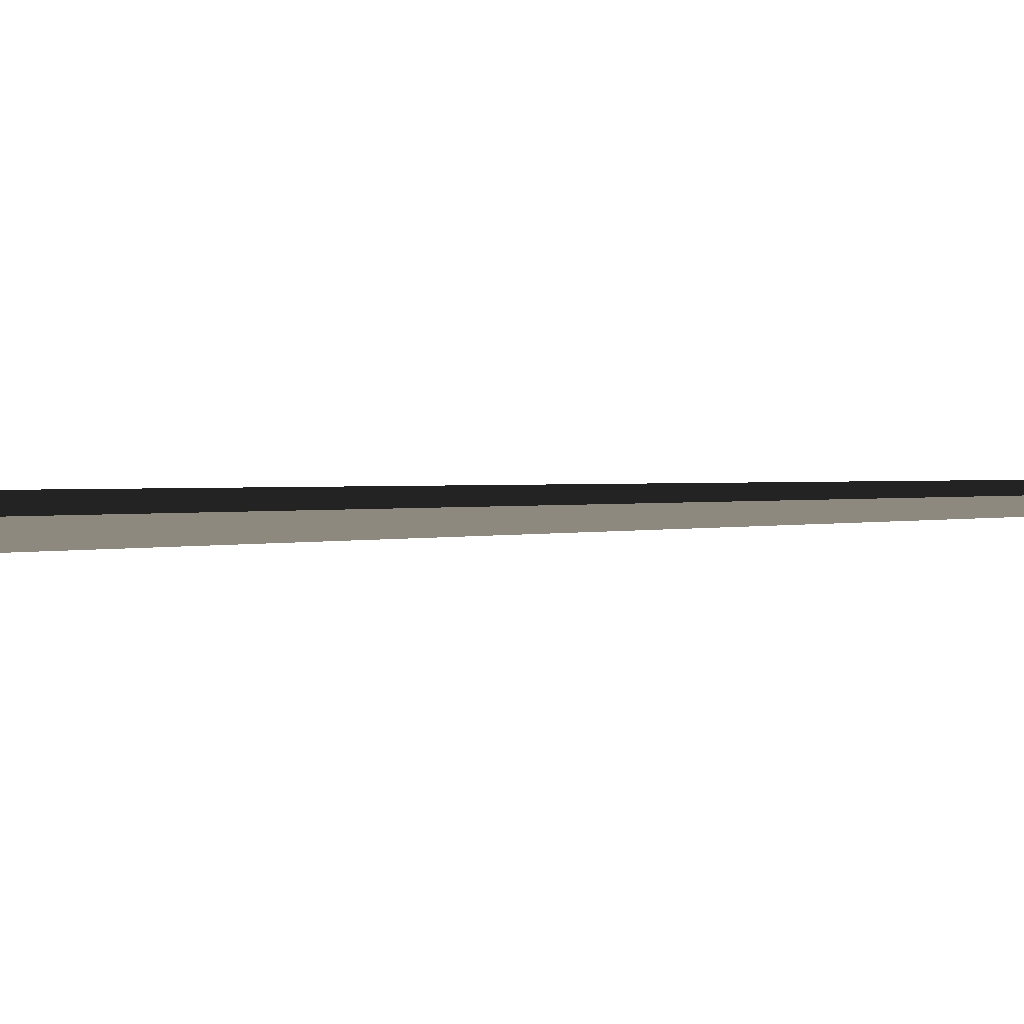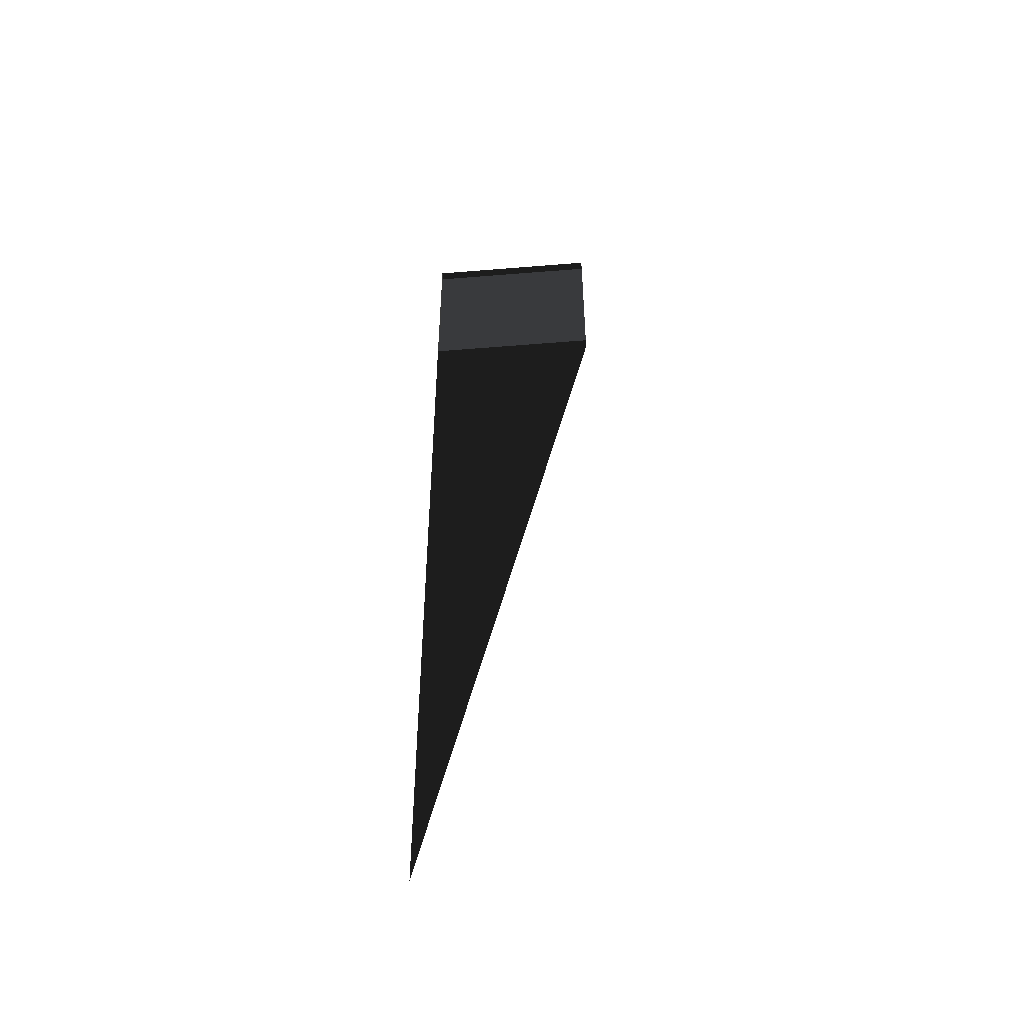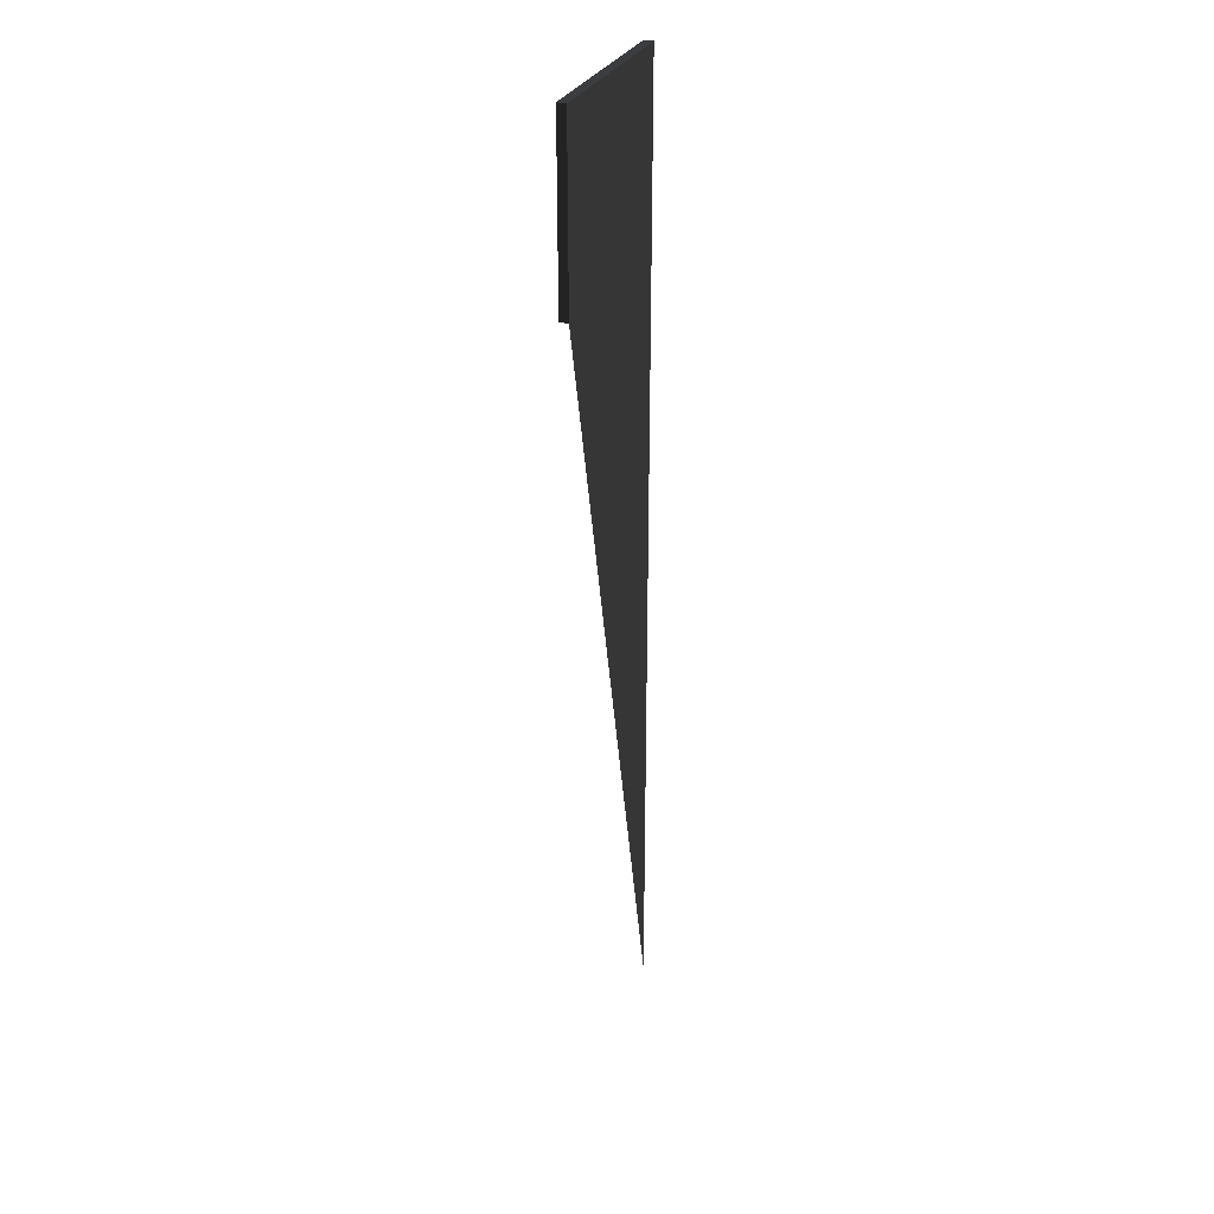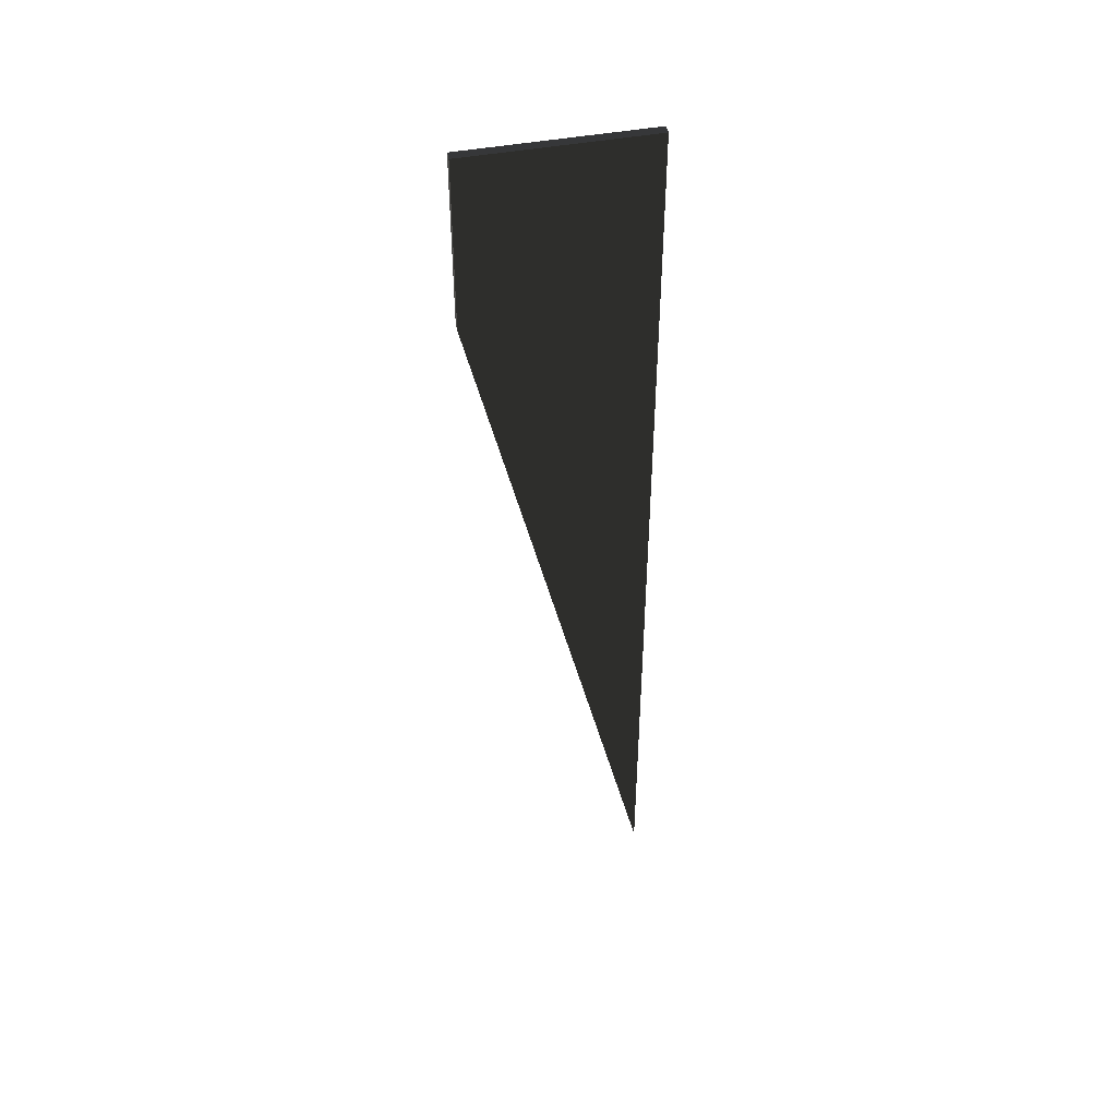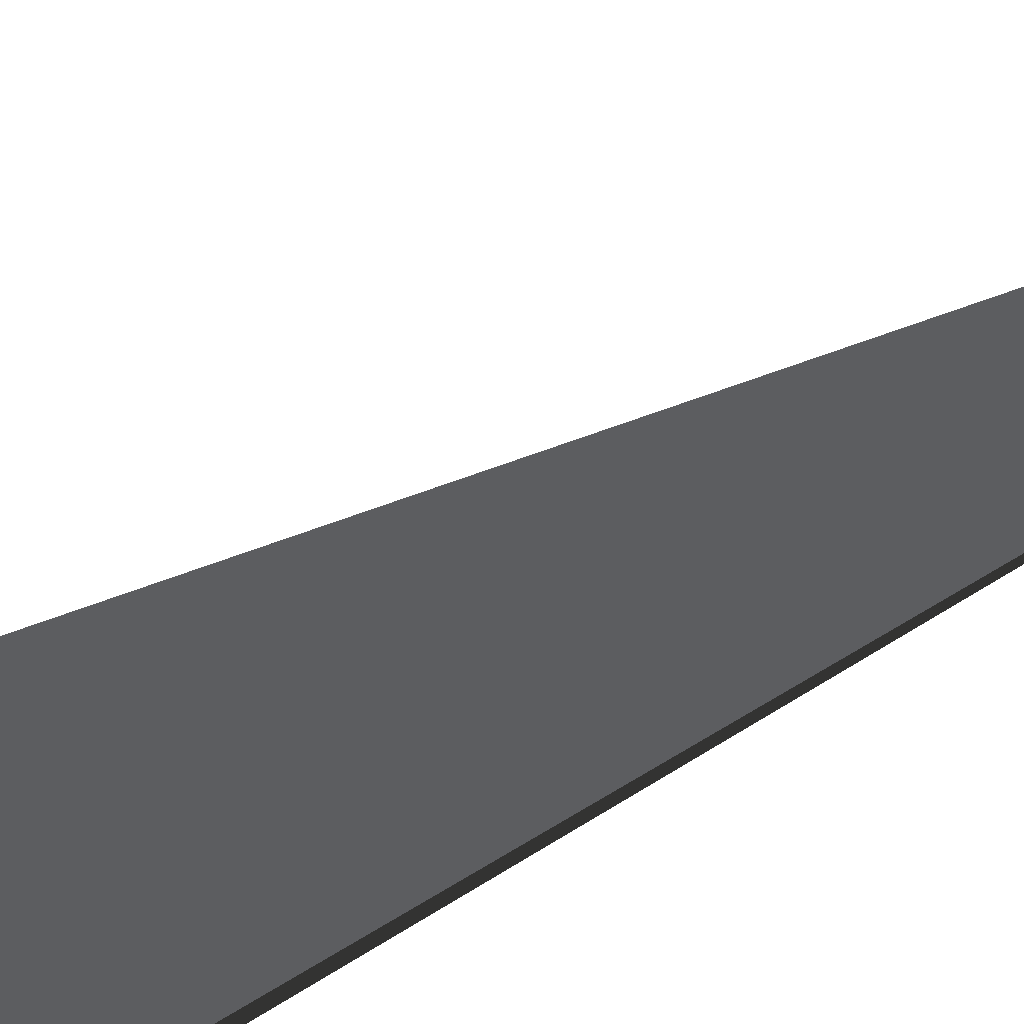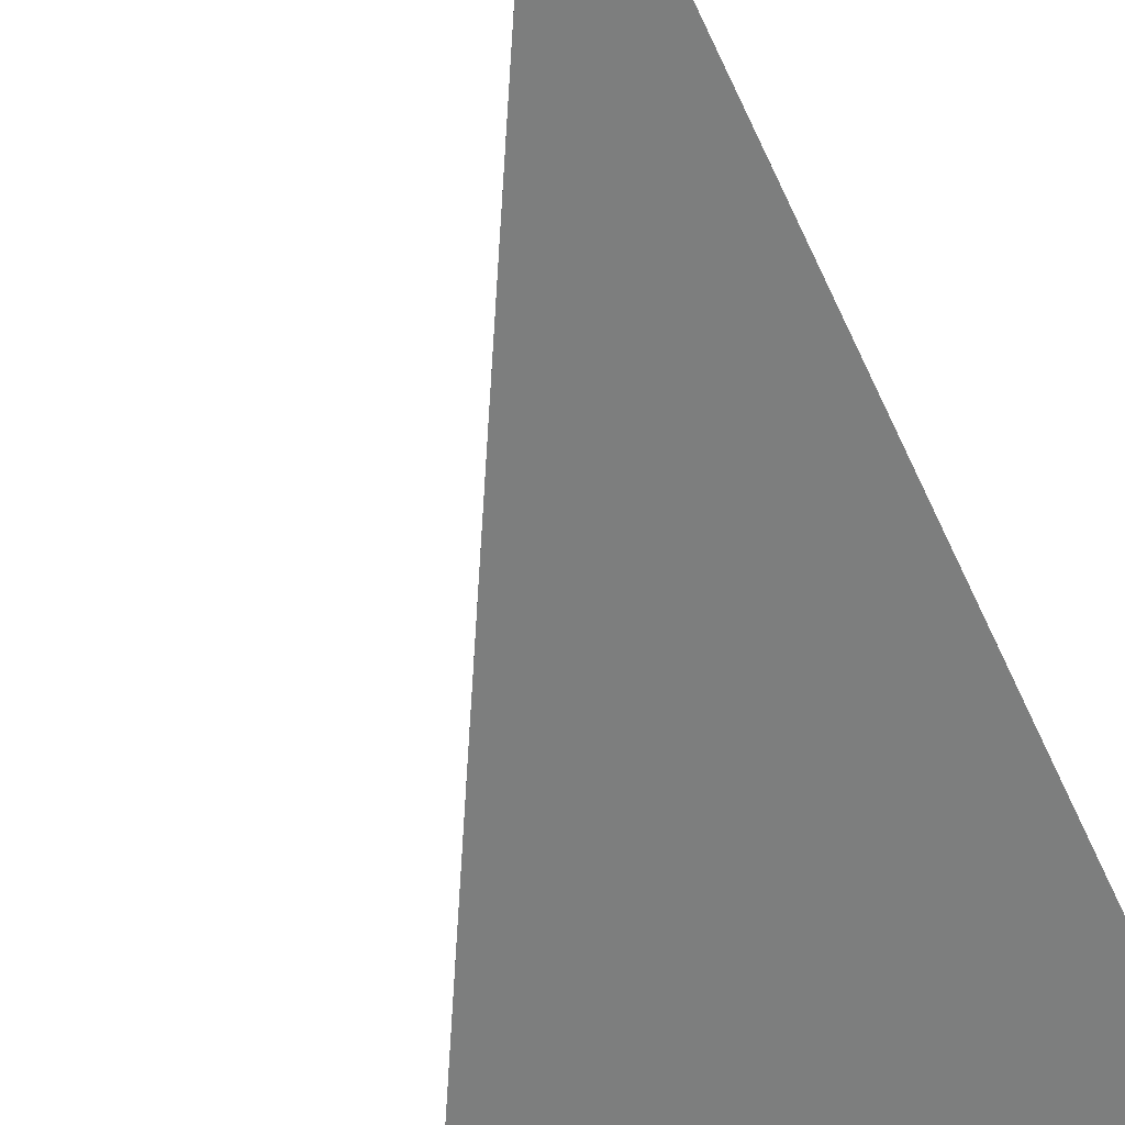
<metadata>
{"format":"obj","ext":"obj","renderer":"f3d","projection":"perspective","resolution":1024,"background":"white","views":[{"elev":-3.6,"azim":108.0,"up":"+Y"},{"elev":-51.0,"azim":-174.9,"up":"+Z"},{"elev":30.9,"azim":-67.4,"up":"+Z"},{"elev":47.5,"azim":-11.5,"up":"+Z"},{"elev":48.4,"azim":52.8,"up":"+Y"},{"elev":31.1,"azim":-11.2,"up":"+Y"}]}
</metadata>
<code>
v -200 -10 200
v 200 -10 200
v -200 10 200
v 200 10 200
v -200 10 -200
v 200 10 -200
v -200 -10 -200
v 200 -10 -2000
f 1 2 3
f 3 2 4
f 5 6 7
f 7 6 8
f 7 8 1
f 1 8 2
f 2 8 4
f 4 8 6
f 7 1 5
f 5 1 3

</code>
